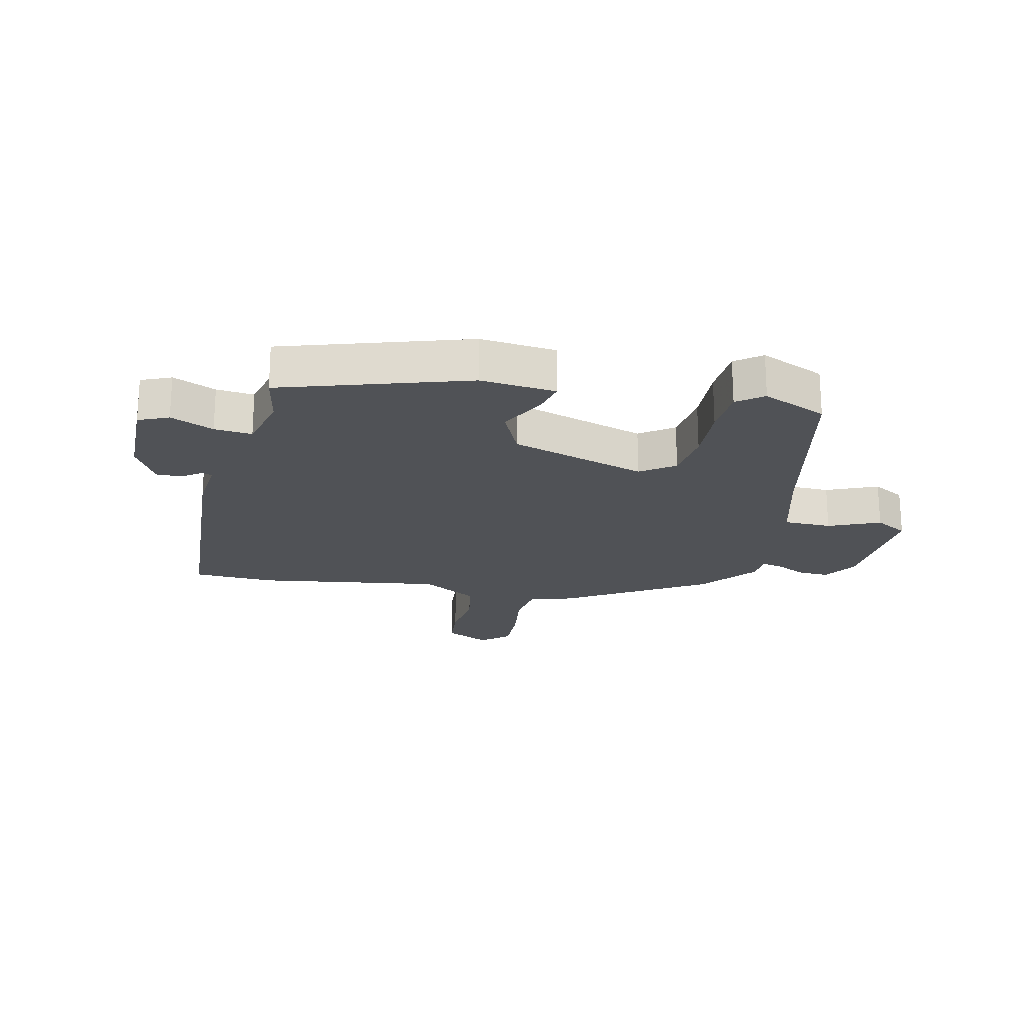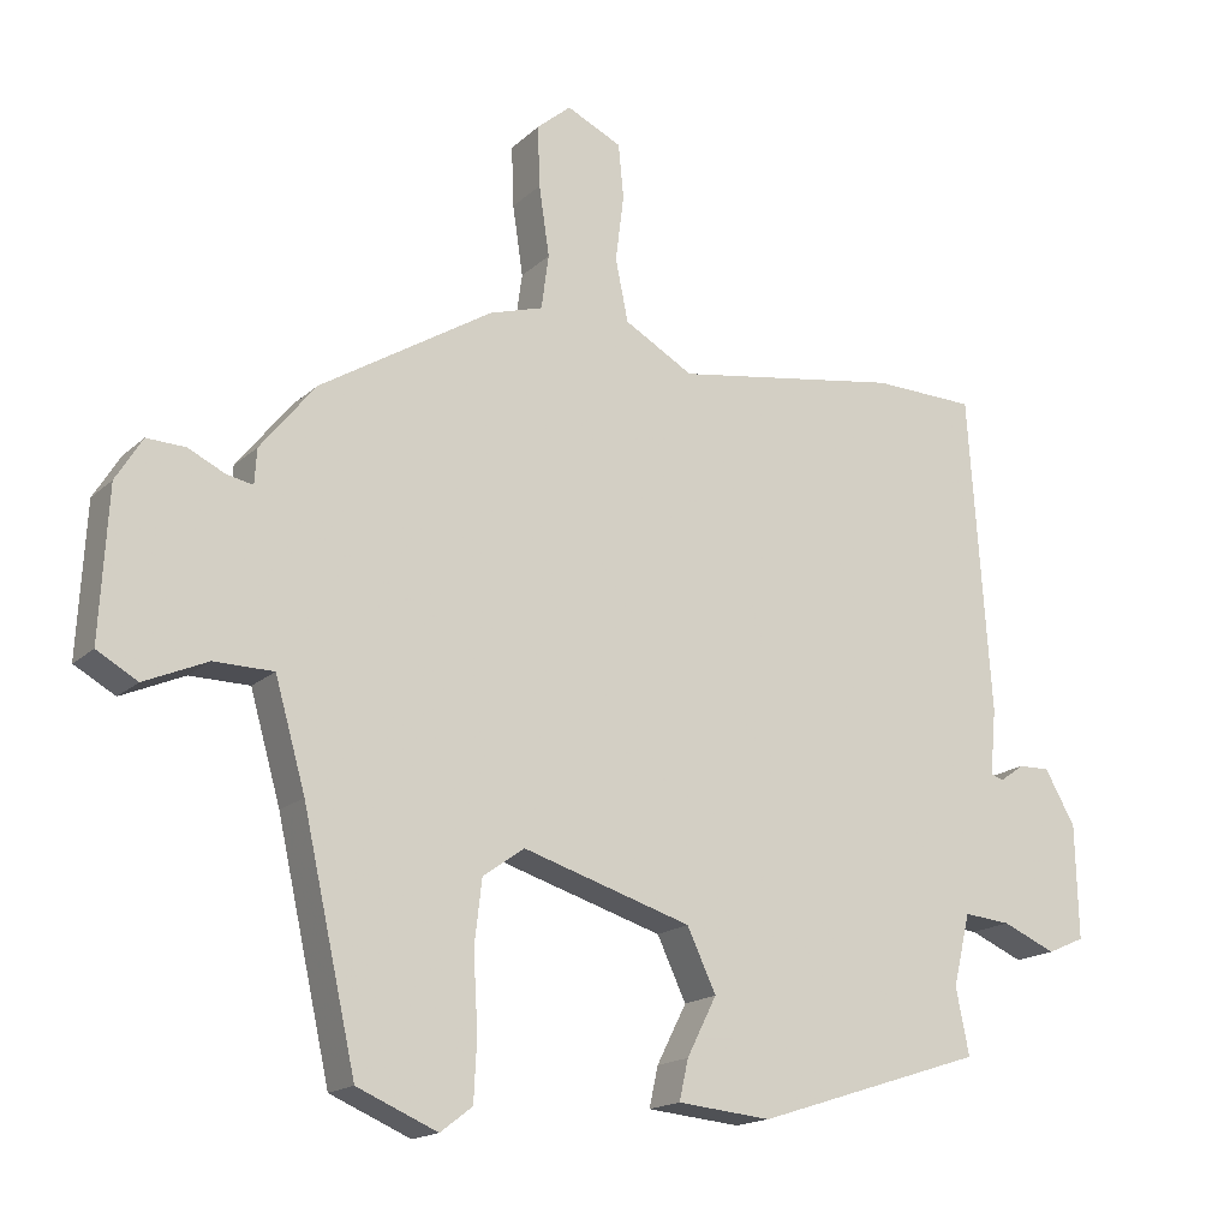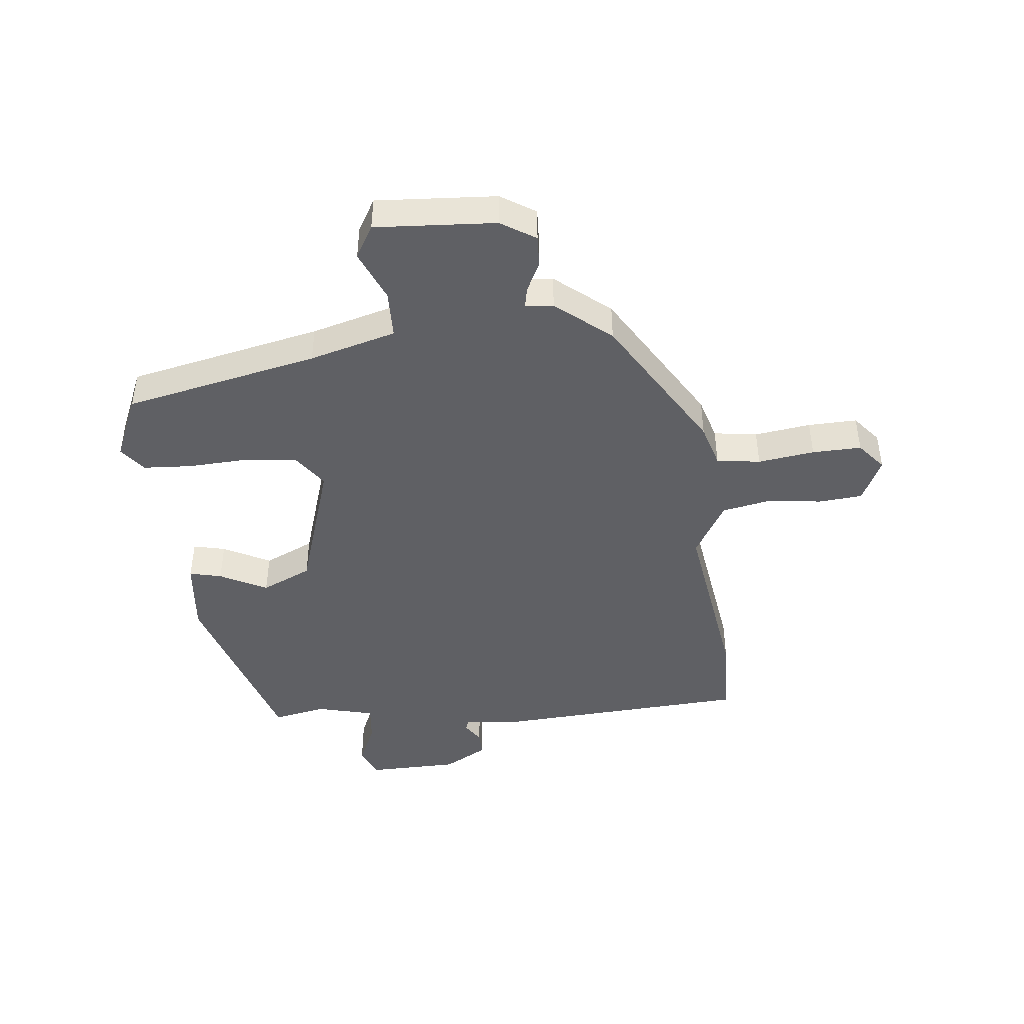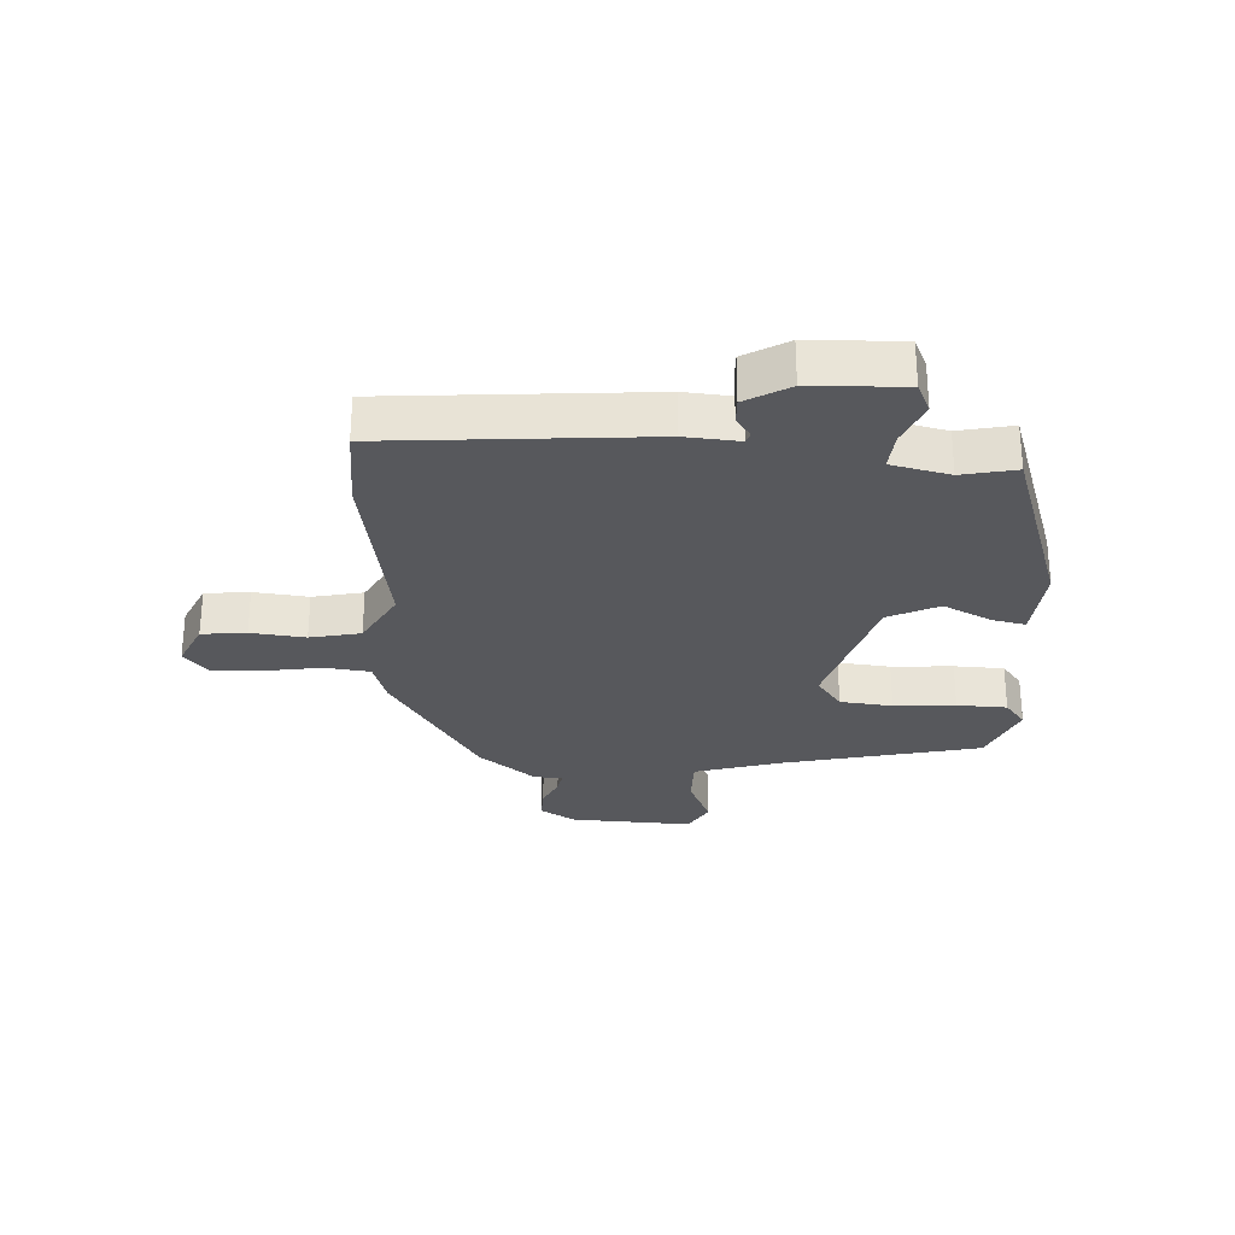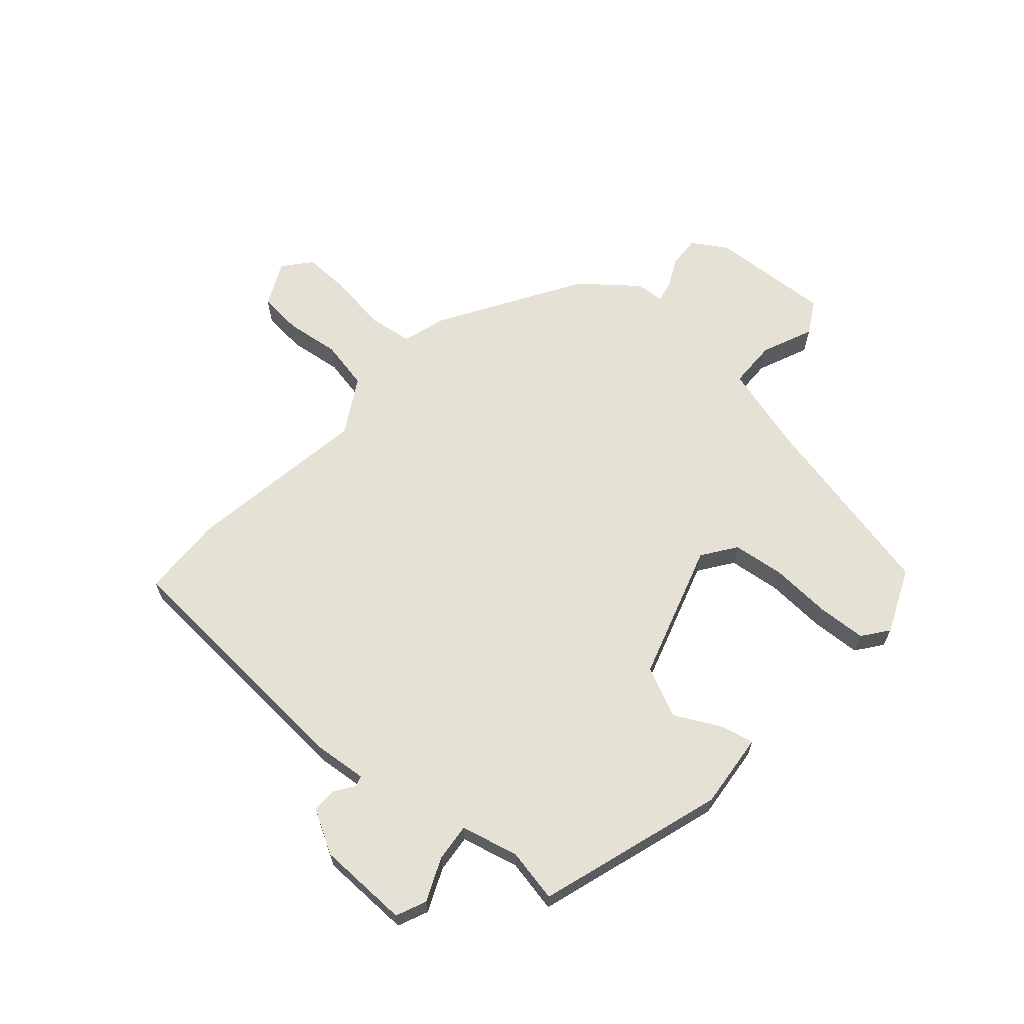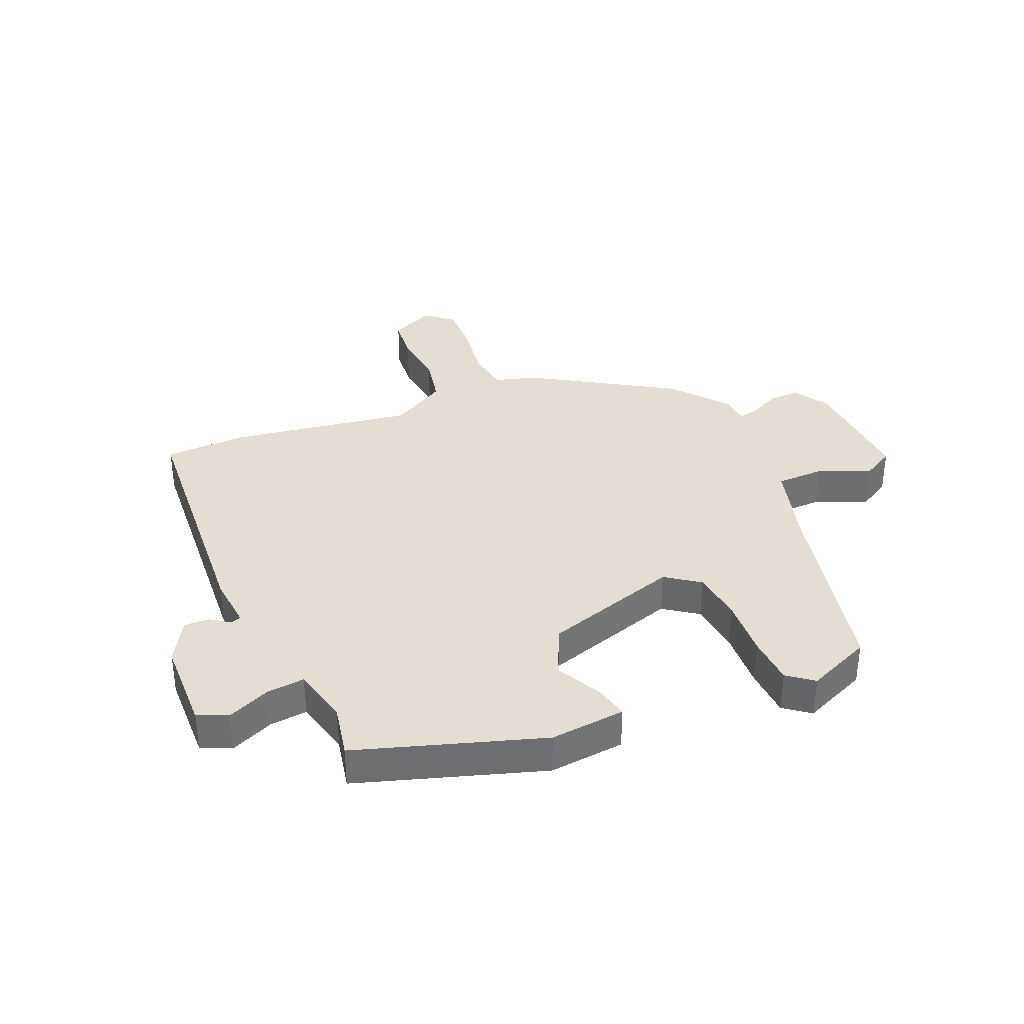
<metadata>
{"format":"obj","ext":"obj","renderer":"f3d","projection":"perspective","resolution":1024,"background":"white","views":[{"elev":-21.1,"azim":167.0,"up":"+Y"},{"elev":-16.9,"azim":-30.4,"up":"+Z"},{"elev":-44.6,"azim":-84.4,"up":"+Y"},{"elev":-28.4,"azim":87.5,"up":"+Y"},{"elev":65.0,"azim":131.1,"up":"+Y"},{"elev":36.0,"azim":156.9,"up":"+Y"}]}
</metadata>
<code>
v 0.473 0.07 -0.394
v 0.165 0.07 -0.493
v 0.039 0.07 -0.481
v 0.051 0.07 -0.427
v 0.091 0.07 -0.348
v 0.052 0.07 -0.265
v -0.175 0.07 -0.195
v -0.231 0.07 -0.235
v -0.241 0.07 -0.321
v -0.235 0.07 -0.422
v -0.239 0.07 -0.504
v -0.282 0.07 -0.537
v -0.39 0.07 -0.491
v -0.462 0.07 -0.168
v -0.503 0.07 -0.024
v -0.583 0.07 -0.023
v -0.668 0.07 -0.06
v -0.723 0.07 -0.029
v -0.712 0.07 0.172
v -0.676 0.07 0.23
v -0.624 0.07 0.228
v -0.574 0.07 0.204
v -0.539 0.07 0.197
v -0.536 0.07 0.244
v -0.462 0.07 0.336
v -0.23 0.07 0.479
v -0.158 0.07 0.501
v -0.148 0.07 0.574
v -0.162 0.07 0.668
v -0.165 0.07 0.75
v -0.119 0.07 0.789
v -0.045 0.07 0.754
v -0.038 0.07 0.681
v -0.049 0.07 0.592
v -0.032 0.07 0.509
v 0.061 0.07 0.456
v 0.366 0.07 0.504
v 0.504 0.07 0.5
v 0.534 0.07 0.071
v 0.526 0.07 -0.017
v 0.543 0.07 -0.023
v 0.576 0.07 0
v 0.618 0.07 0.001
v 0.659 0.07 -0.071
v 0.663 0.07 -0.224
v 0.613 0.07 -0.246
v 0.541 0.07 -0.215
v 0.478 0.07 -0.209
v 0.455 0.07 -0.305
v 0.473 0 -0.394
v 0.165 0 -0.493
v 0.039 0 -0.481
v 0.051 0 -0.427
v 0.091 0 -0.348
v 0.052 0 -0.265
v -0.175 0 -0.195
v -0.231 0 -0.235
v -0.241 0 -0.321
v -0.235 0 -0.422
v -0.239 0 -0.504
v -0.282 0 -0.537
v -0.39 0 -0.491
v -0.462 0 -0.168
v -0.503 0 -0.024
v -0.583 0 -0.023
v -0.668 0 -0.06
v -0.723 0 -0.029
v -0.712 0 0.172
v -0.676 0 0.23
v -0.624 0 0.228
v -0.574 0 0.204
v -0.539 0 0.197
v -0.536 0 0.244
v -0.462 0 0.336
v -0.23 0 0.479
v -0.158 0 0.501
v -0.148 0 0.574
v -0.162 0 0.668
v -0.165 0 0.75
v -0.119 0 0.789
v -0.045 0 0.754
v -0.038 0 0.681
v -0.049 0 0.592
v -0.032 0 0.509
v 0.061 0 0.456
v 0.366 0 0.504
v 0.504 0 0.5
v 0.534 0 0.071
v 0.526 0 -0.017
v 0.543 0 -0.023
v 0.576 0 0
v 0.618 0 0.001
v 0.659 0 -0.071
v 0.663 0 -0.224
v 0.613 0 -0.246
v 0.541 0 -0.215
v 0.478 0 -0.209
v 0.455 0 -0.305
f 44 45 46 47
f 44 47 48
f 41 42 43 44
f 40 41 44 48
f 39 40 48
f 36 37 38 39
f 35 36 39 48
f 31 32 33 34
f 31 34 35
f 28 29 30 31
f 28 31 35
f 27 28 35 48
f 23 24 25 26
f 23 26 27 48
f 19 20 21 22
f 16 17 18 19
f 15 16 19 22
f 11 12 13 14
f 9 10 11 14
f 8 9 14 15
f 7 8 15 22
f 2 3 4 5
f 49 1 2 5
f 49 5 6
f 22 23 48 49
f 6 7 22 49
f 96 95 94 93
f 97 96 93
f 93 92 91 90
f 97 93 90 89
f 97 89 88
f 88 87 86 85
f 97 88 85 84
f 83 82 81 80
f 84 83 80
f 80 79 78 77
f 84 80 77
f 97 84 77 76
f 75 74 73 72
f 97 76 75 72
f 71 70 69 68
f 68 67 66 65
f 71 68 65 64
f 63 62 61 60
f 63 60 59 58
f 64 63 58 57
f 71 64 57 56
f 54 53 52 51
f 54 51 50 98
f 55 54 98
f 98 97 72 71
f 98 71 56 55
f 1 50 51 2
f 2 51 52 3
f 3 52 53 4
f 4 53 54 5
f 5 54 55 6
f 6 55 56 7
f 7 56 57 8
f 8 57 58 9
f 9 58 59 10
f 10 59 60 11
f 11 60 61 12
f 12 61 62 13
f 13 62 63 14
f 14 63 64 15
f 15 64 65 16
f 16 65 66 17
f 17 66 67 18
f 18 67 68 19
f 19 68 69 20
f 20 69 70 21
f 21 70 71 22
f 22 71 72 23
f 23 72 73 24
f 24 73 74 25
f 25 74 75 26
f 26 75 76 27
f 27 76 77 28
f 28 77 78 29
f 29 78 79 30
f 30 79 80 31
f 31 80 81 32
f 32 81 82 33
f 33 82 83 34
f 34 83 84 35
f 35 84 85 36
f 36 85 86 37
f 37 86 87 38
f 38 87 88 39
f 39 88 89 40
f 40 89 90 41
f 41 90 91 42
f 42 91 92 43
f 43 92 93 44
f 44 93 94 45
f 45 94 95 46
f 46 95 96 47
f 47 96 97 48
f 48 97 98 49
f 49 98 50 1

</code>
